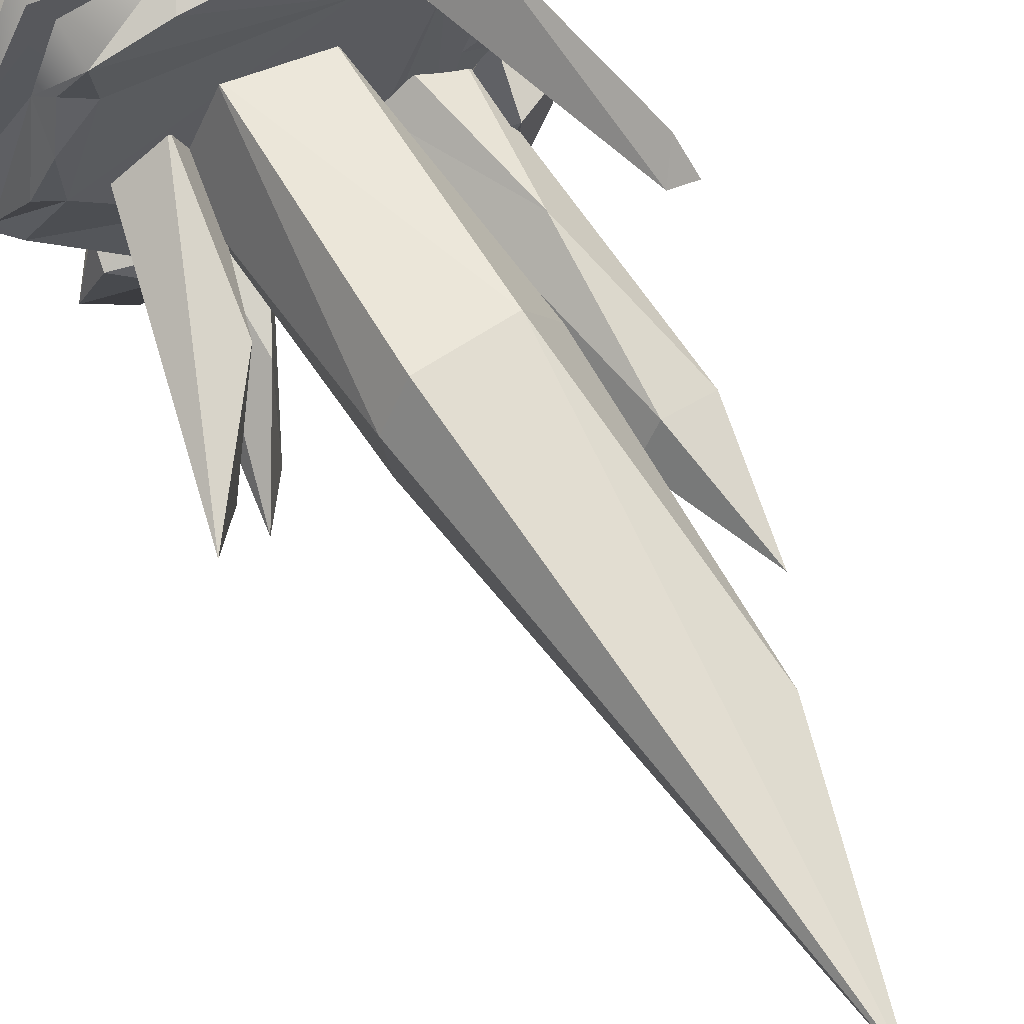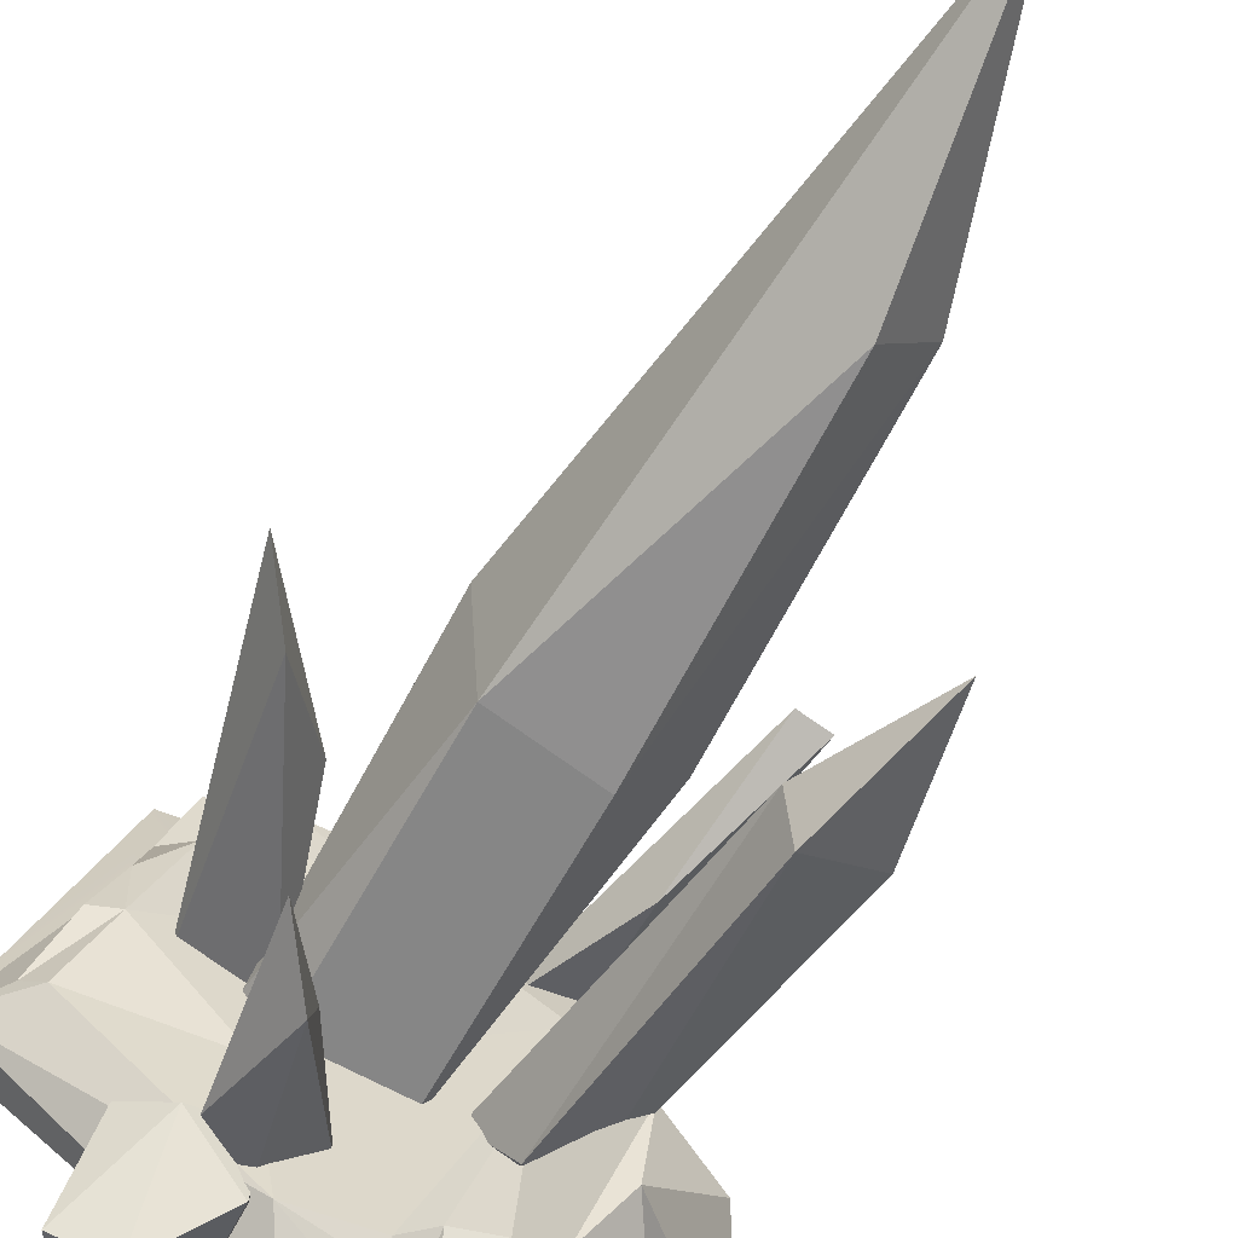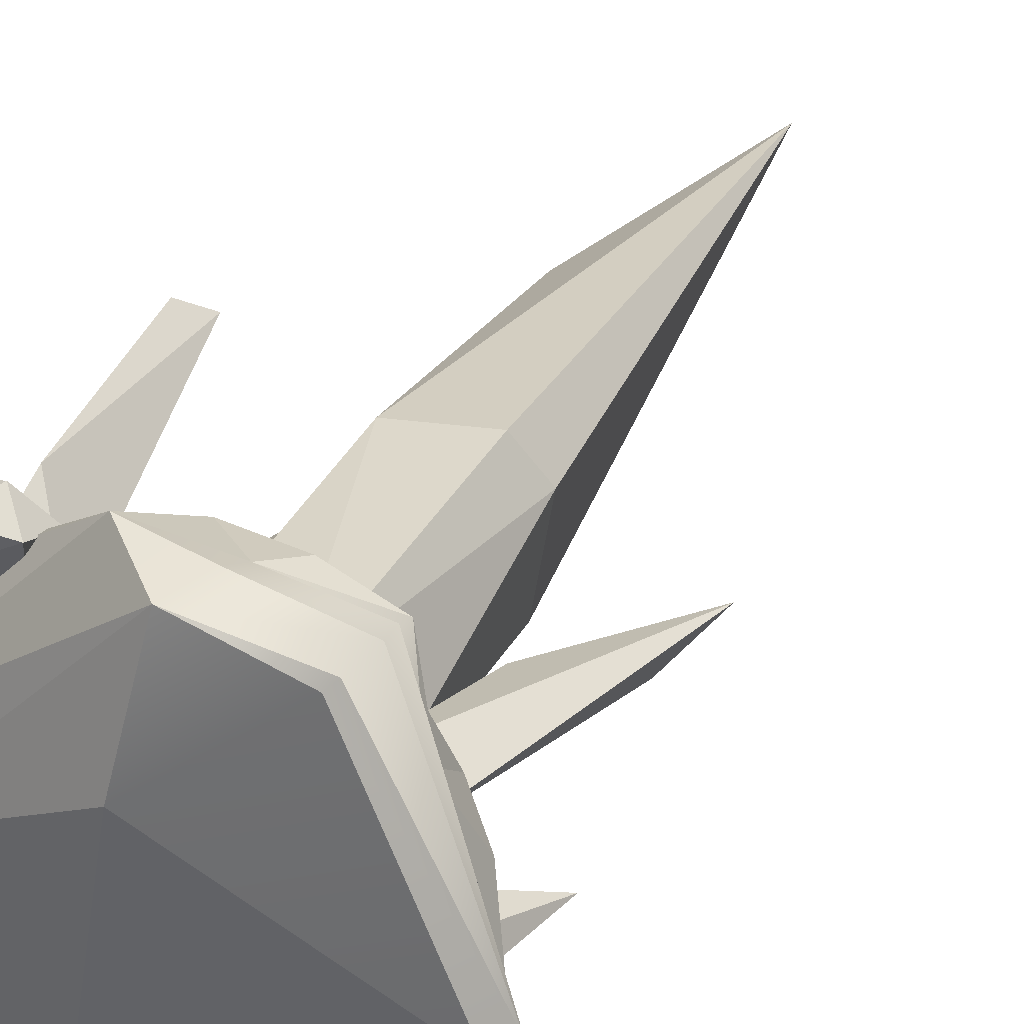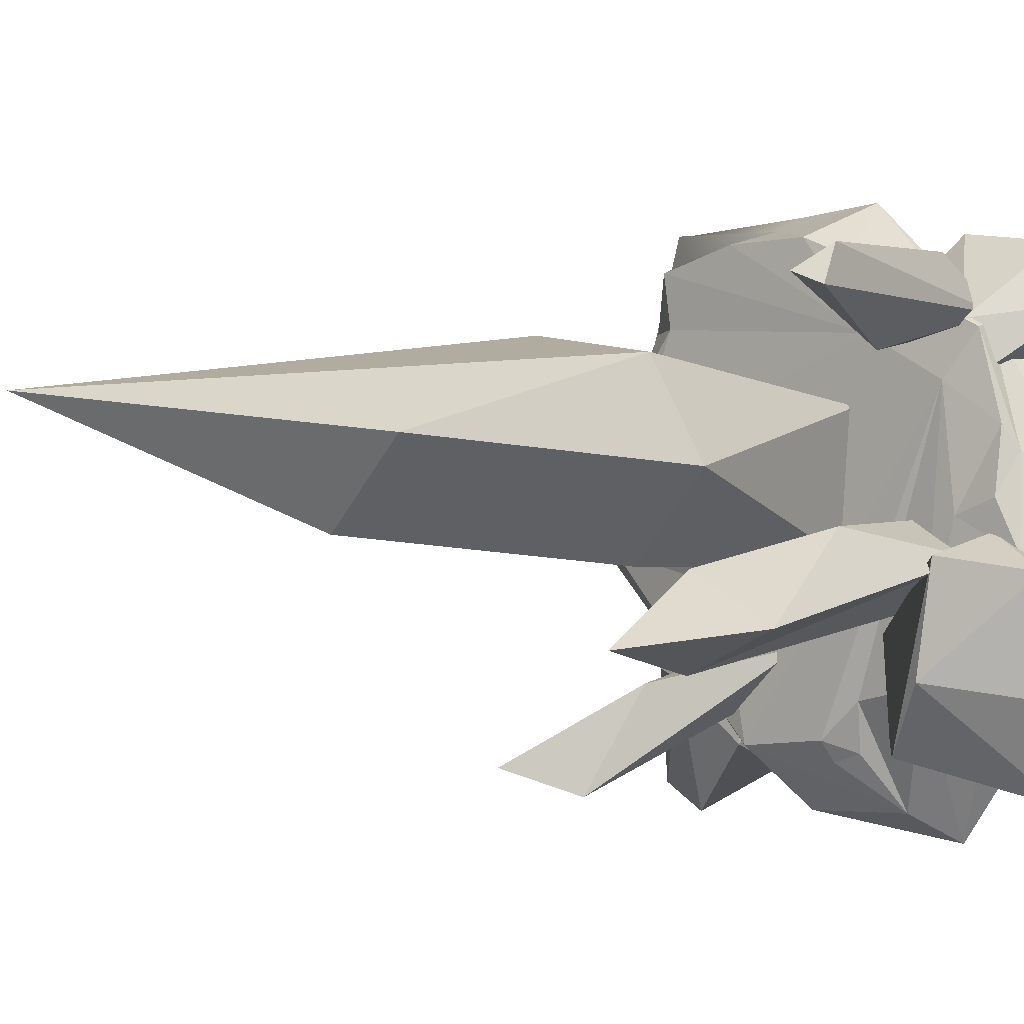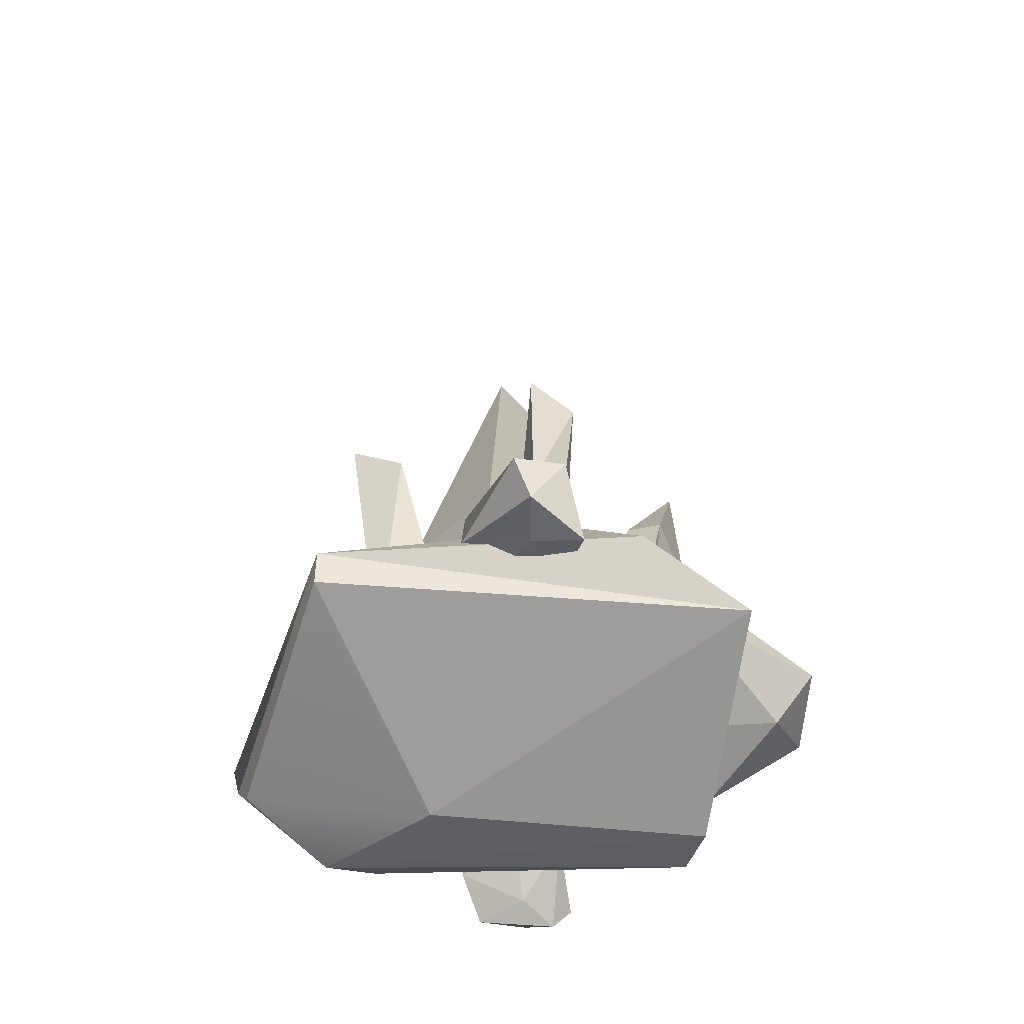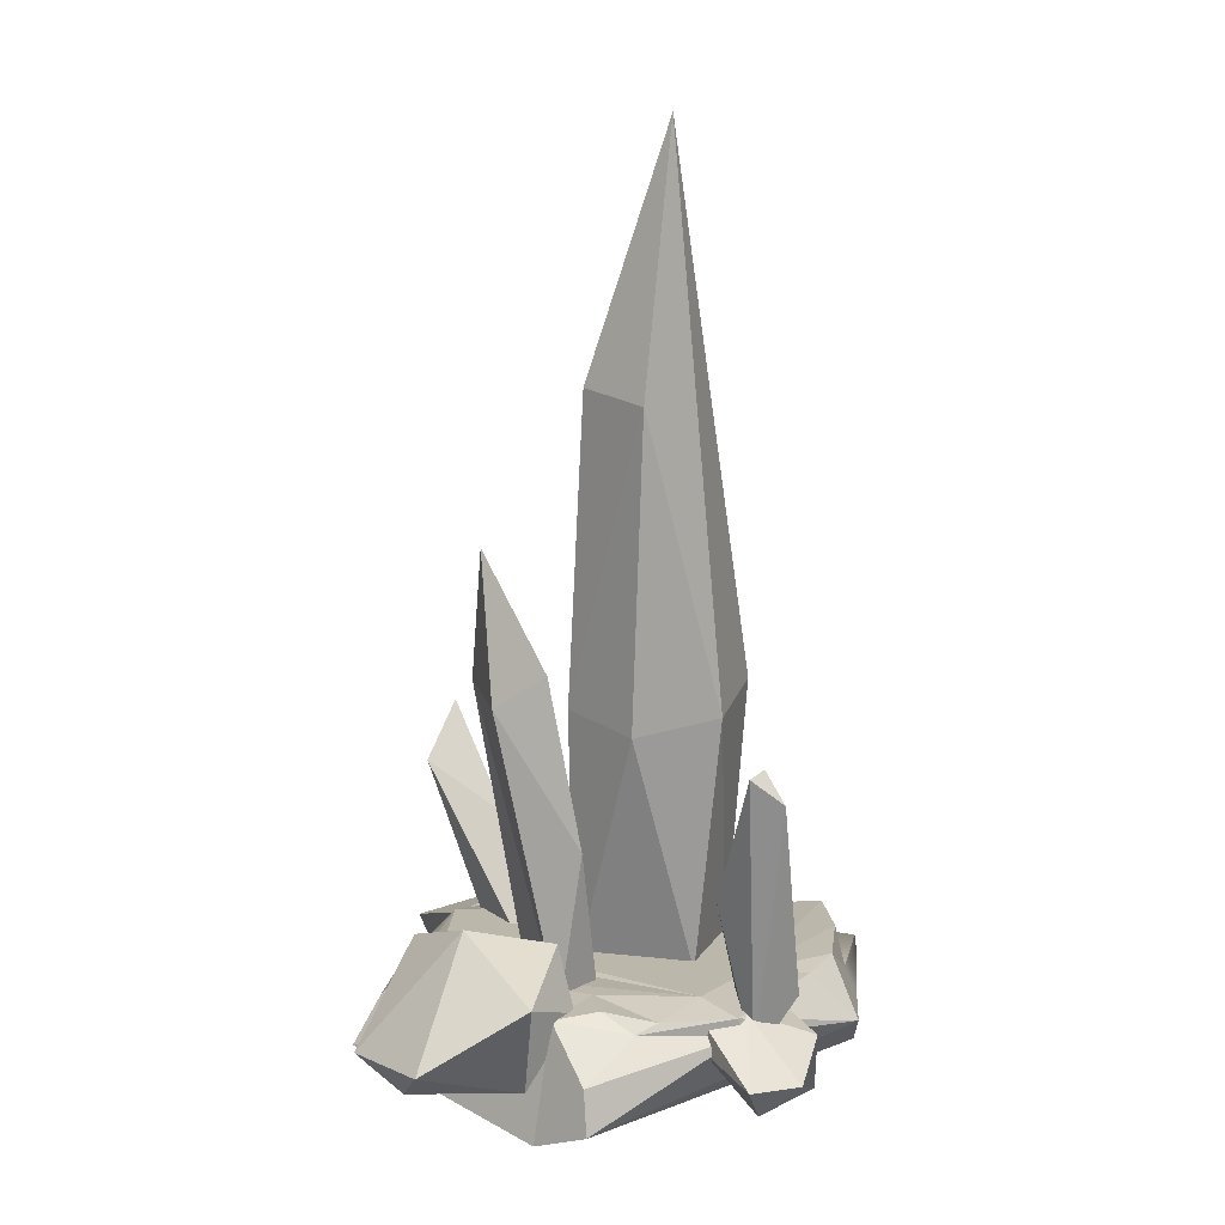
<metadata>
{"format":"obj","ext":"obj","renderer":"f3d","projection":"perspective","resolution":1024,"background":"white","views":[{"elev":67.7,"azim":152.1,"up":"+Z"},{"elev":-60.1,"azim":154.9,"up":"+Z"},{"elev":37.3,"azim":31.2,"up":"+Z"},{"elev":-1.6,"azim":-138.3,"up":"+Z"},{"elev":-60.9,"azim":139.3,"up":"+Y"},{"elev":14.4,"azim":-81.4,"up":"+Y"}]}
</metadata>
<code>
v 0.1294 0.2551 -0.04056
v -0.09977 0.7351 0.2133
v 0.07399 0.7625 0.2423
v 0.09506 0.2454 0.203
v -0.1869 1.306 0.082
v -0.09084 1.322 -0.03759
v -0.07187 0.731 -0.07053
v -0.1739 0.7126 0.06065
v 0.1307 0.785 0.1608
v 0.1779 0.2602 0.01853
v -0.06056 1.792 0.1128
v -0.0754 0.2394 0.1636
v -0.06513 0.1717 0.04918
v 0.1188 0.2013 0.06435
v 0.1058 0.7631 -0.04723
v -0.04806 0.2003 -0.06623
v -0.3633 0.8135 -0.1509
v -0.2074 0.862 -0.1433
v -0.1675 0.2796 -0.137
v -0.2363 0.8285 -0.2113
v -0.2709 0.2309 -0.05507
v -0.1803 0.2346 -0.000471
v -0.1072 0.2368 -0.04862
v -0.254 0.8439 -0.07531
v -0.3208 1.083 -0.1756
v -0.1868 0.204 -0.0413
v -0.2517 0.5222 -0.01577
v -0.1376 0.1635 0.2619
v -0.3151 0.7138 0.308
v -0.2617 0.448 0.2235
v -0.3677 0.7114 0.2874
v -0.2594 0.1527 0.292
v -0.2558 0.2817 0.3702
v -0.3501 0.6621 0.3476
v 0.1696 0.2404 0.1401
v 0.2599 0.2241 0.08204
v 0.126 0.2439 0.01966
v 0.3741 0.8039 0.06912
v 0.2017 0.5527 0.07648
v 0.3115 0.7141 -0.01567
v 0.03408 0.2234 -0.1811
v 0.1443 0.4487 -0.2335
v 0.1581 0.2105 -0.1847
v 0.2225 0.3241 -0.3191
v 0.184 0.5372 -0.3934
v 0.2521 0.6434 -0.3501
v 0.1265 0.2234 -0.2676
v -0.4232 0.2941 -0.07631
v -0.384 0.1769 -0.4025
v -0.4835 0.1819 -0.2693
v -0.414 0.1352 -0.09114
v -0.2717 0.374 -0.2272
v -0.3597 0.09191 -0.3213
v -0.2996 0.1427 -0.2114
v -0.2026 0.3324 -0.3329
v -0.3153 0.2477 -0.01966
v -0.2949 0.3674 -0.05319
v -0.1573 0.2732 -0.3151
v -0.1627 0.2963 -0.1617
v 0.111 0.2591 -0.3265
v 0.05804 0.1646 -0.423
v 0.3913 0.2183 -0.03978
v 0.4705 0.06676 -0.02168
v 0.154 0.2597 -0.09336
v -0.1532 0.08317 -0.4675
v -0.03429 0.2364 -0.3484
v -0.1162 0.1712 -0.4212
v -0.02723 0.2595 -0.3159
v -0.07672 0.2321 -0.3347
v 0.4835 0.1279 -0.03834
v 0.4205 0.1872 -0.01502
v -0.08884 0.2533 -0.2585
v 0.3737 0.2415 0.09612
v 0.3292 0.2595 0.08982
v 0.3242 0.185 0.2487
v 0.3292 0.251 0.1923
v 0.2534 0.2546 0.2913
v -0.204 0.2598 -0.2359
v 0.3013 0.2245 0.2883
v -0.1089 0.2584 0.2665
v 0.2617 0.2595 0.3764
v -0.2586 0.2596 0.003422
v 0.1365 0.2597 0.4102
v 0.0273 0 0.1944
v -0.4025 0.0298 -0.07934
v 0.005099 0.256 0.4126
v -0.3247 0.2579 0.02796
v -0.2388 0.2598 0.1941
v -0.327 0.2441 0.1301
v 0.102 0.1917 0.4324
v -0.07709 0.2487 0.3775
v -0.3613 0.2513 -0.05393
v -0.2918 0.2461 0.2666
v -0.3462 0.2258 0.09214
v -0.4379 0.1623 0.0162
v -0.2869 0.2122 0.2764
v -0.0518 0.1497 0.4675
v -0.4533 0.07757 0.02339
v 0.07057 0.05769 0.4538
v 0.09469 0.1449 0.4563
v 0.28 0.06029 0.4234
v 0.2921 0.07715 0.4368
v 0.304 0.1404 0.4457
v 0.2987 0.1767 0.4413
v 0.2693 0.1883 0.401
v -0.2377 0.2005 0.4034
v -0.4105 0.1603 0.299
v -0.367 0.1599 0.387
v -0.2631 0.1097 0.401
v -0.2662 0.2465 0.28
v -0.3732 0.1014 0.3118
v -0.2946 0.1146 0.3083
v -0.3081 0.2261 0.2169
v -0.1865 0.1584 0.3644
v -0.1833 0.2285 0.3397
v -0.2947 0.1861 0.2004
v -0.2141 0.1855 0.2441
v 0.134 0.2436 -0.326
v 0.3323 0.1658 -0.3913
v 0.2479 0.1894 -0.4315
v 0.1463 0.129 -0.3644
v 0.2299 0.2675 -0.232
v 0.2868 0.09496 -0.3824
v 0.2235 0.1097 -0.3086
v 0.2971 0.2247 -0.2165
v 0.1066 0.1792 -0.2558
v 0.1253 0.2605 -0.2168
v 0.2899 0.1697 -0.1986
v 0.1979 0.1801 -0.1677
f 5 6 7
f 4 13 14
f 4 2 12
f 5 7 8
f 16 15 1
f 15 7 6
f 16 7 15
f 8 7 16
f 12 8 16
f 9 4 10
f 3 4 9
f 15 10 1
f 3 11 2
f 5 2 11
f 11 6 5
f 11 15 6
f 16 13 12
f 10 14 1
f 10 4 14
f 14 16 1
f 14 13 16
f 12 13 4
f 15 9 10
f 9 11 3
f 15 11 9
f 3 2 4
f 2 8 12
f 8 2 5
f 17 20 21
f 23 26 19
f 21 22 27
f 20 18 19
f 23 18 24
f 19 18 23
f 27 23 24
f 27 22 23
f 24 25 17
f 25 20 17
f 25 18 20
f 25 24 18
f 22 26 23
f 22 21 26
f 19 26 21
f 27 17 21
f 27 24 17
f 21 20 19
f 34 31 32
f 29 34 33
f 32 28 33
f 33 28 29
f 34 29 31
f 28 32 30
f 33 34 32
f 30 31 29
f 32 31 30
f 30 29 28
f 38 40 39
f 37 35 39
f 37 39 40
f 39 35 38
f 35 37 36
f 36 40 38
f 37 40 36
f 36 38 35
f 43 44 46
f 45 47 41
f 41 43 42
f 45 44 47
f 45 46 44
f 42 46 45
f 43 46 42
f 42 45 41
f 41 47 43
f 47 44 43
f 50 52 49
f 50 49 53
f 50 53 51
f 54 51 53
f 48 52 50
f 52 55 49
f 53 58 54
f 48 50 51
f 53 49 58
f 56 48 51
f 58 59 54
f 49 55 58
f 57 48 56
f 57 52 48
f 54 56 51
f 57 55 52
f 55 57 59
f 57 56 59
f 55 59 58
f 59 56 54
f 60 64 62
f 60 62 70
f 60 70 61
f 70 63 65
f 61 67 60
f 60 66 68
f 70 62 71
f 61 70 65
f 88 64 60
f 60 67 66
f 78 67 65
f 61 65 67
f 71 62 74
f 101 102 99
f 62 64 74
f 73 71 74
f 68 88 60
f 67 69 66
f 68 66 69
f 73 75 71
f 69 72 68
f 76 73 74
f 76 75 73
f 72 69 67
f 76 79 75
f 84 65 63
f 72 88 68
f 71 75 70
f 74 77 76
f 79 76 77
f 78 72 67
f 78 88 72
f 81 79 77
f 88 80 64
f 81 75 79
f 80 77 74
f 64 80 74
f 78 82 88
f 80 81 77
f 84 101 99
f 81 90 105
f 81 80 83
f 104 105 90
f 85 65 84
f 83 90 81
f 92 82 78
f 99 100 97
f 90 83 86
f 86 83 80
f 87 82 92
f 89 88 82
f 86 97 90
f 78 65 92
f 94 87 92
f 91 86 80
f 90 97 100
f 85 92 65
f 87 89 82
f 93 80 88
f 93 91 80
f 89 93 88
f 95 94 92
f 99 85 84
f 87 94 89
f 94 93 89
f 97 86 91
f 95 92 85
f 95 85 98
f 99 98 85
f 93 94 96
f 91 93 97
f 93 96 97
f 94 95 96
f 96 98 97
f 95 98 96
f 97 98 99
f 99 102 103 100
f 90 100 103 104
f 84 63 101
f 70 102 101 63
f 103 102 70
f 104 103 70
f 75 105 104 70
f 81 105 75
f 108 110 107
f 108 107 111
f 108 111 109
f 112 109 111
f 106 110 108
f 110 113 107
f 111 116 112
f 106 108 109
f 111 107 116
f 114 106 109
f 116 117 112
f 107 113 116
f 115 106 114
f 115 110 106
f 112 114 109
f 115 113 110
f 113 115 117
f 115 114 117
f 113 117 116
f 117 114 112
f 120 122 119
f 120 119 123
f 120 123 121
f 124 121 123
f 118 122 120
f 122 125 119
f 123 128 124
f 118 120 121
f 123 119 128
f 126 118 121
f 128 129 124
f 119 125 128
f 127 118 126
f 127 122 118
f 124 126 121
f 127 125 122
f 125 127 129
f 127 126 129
f 125 129 128
f 129 126 124

</code>
